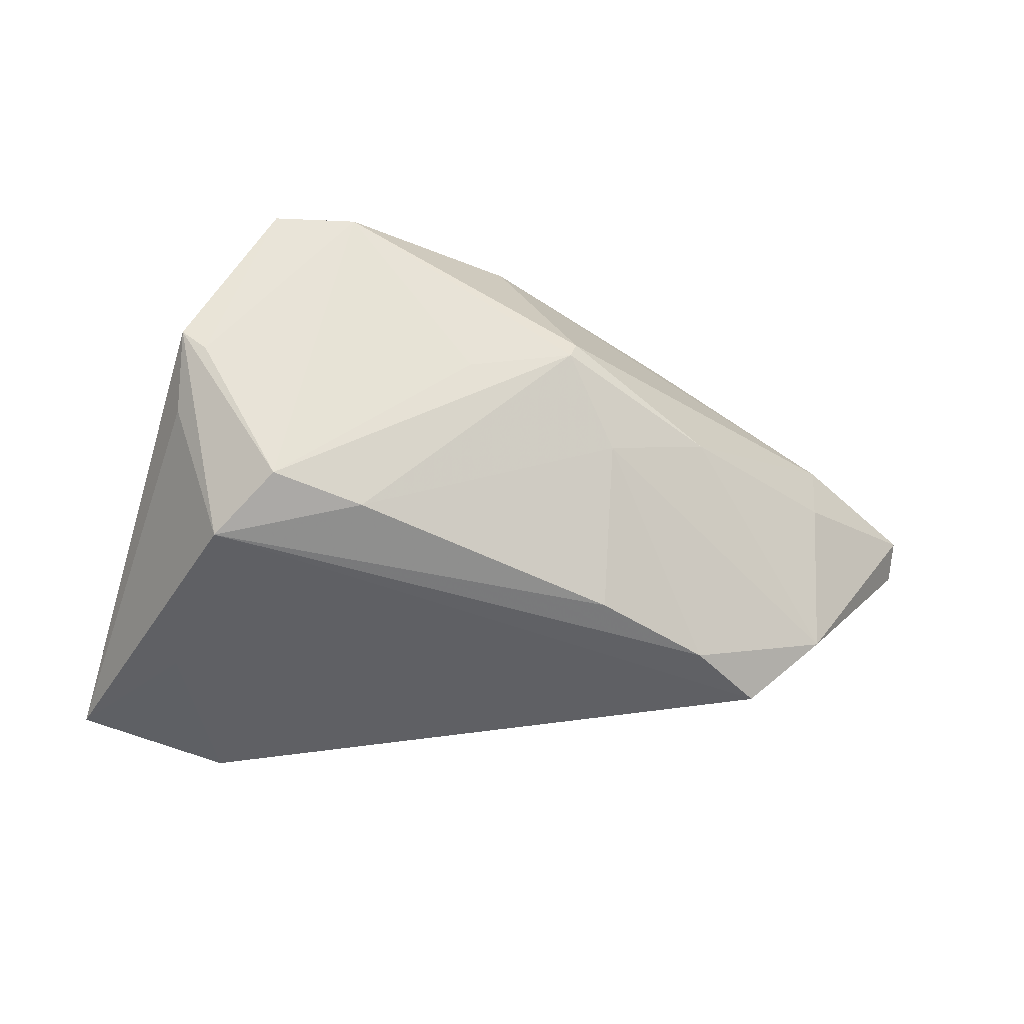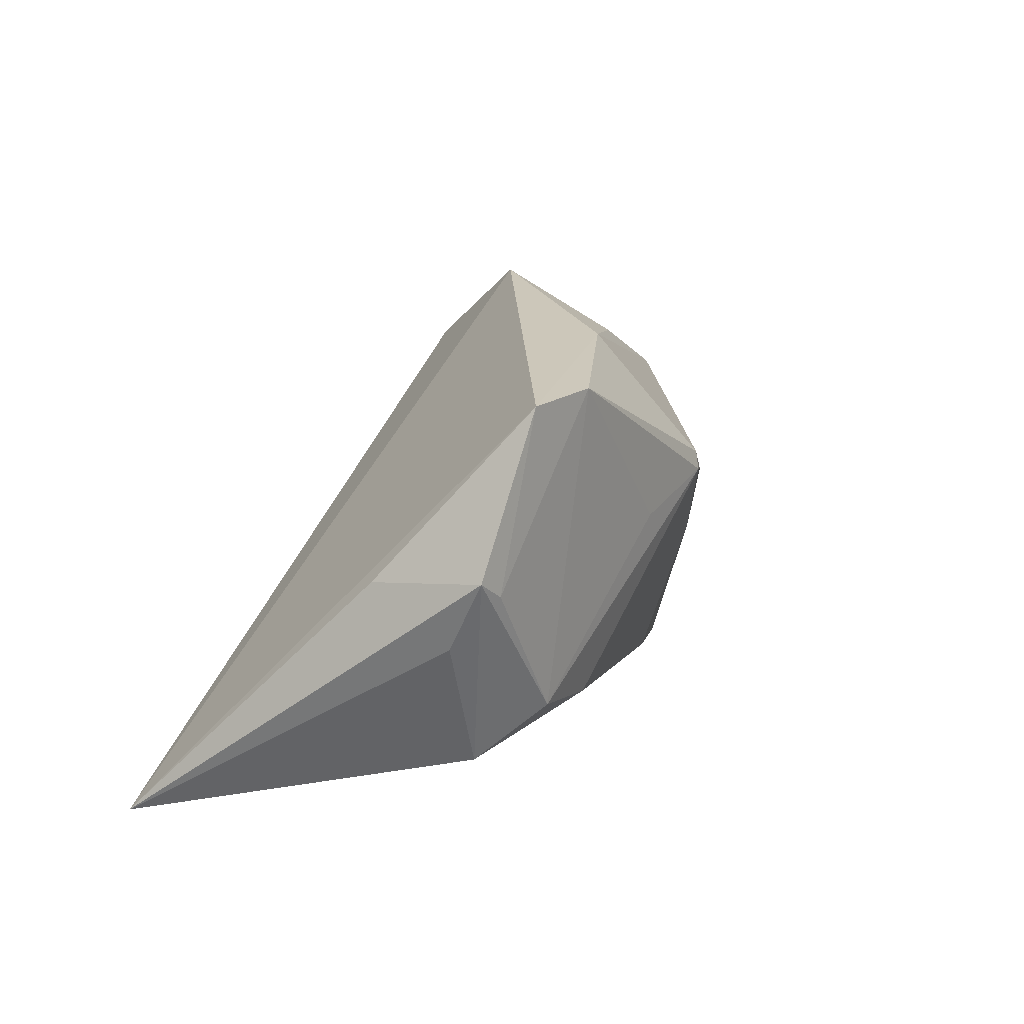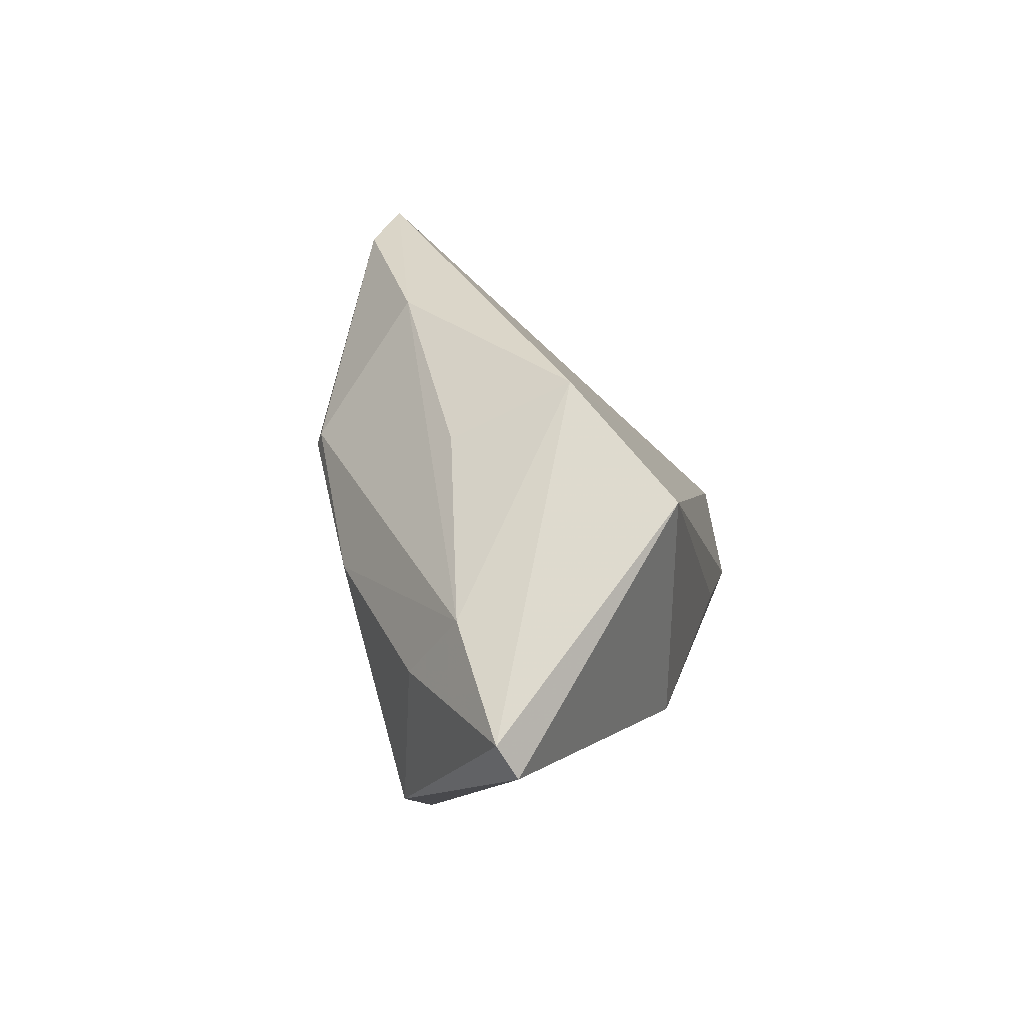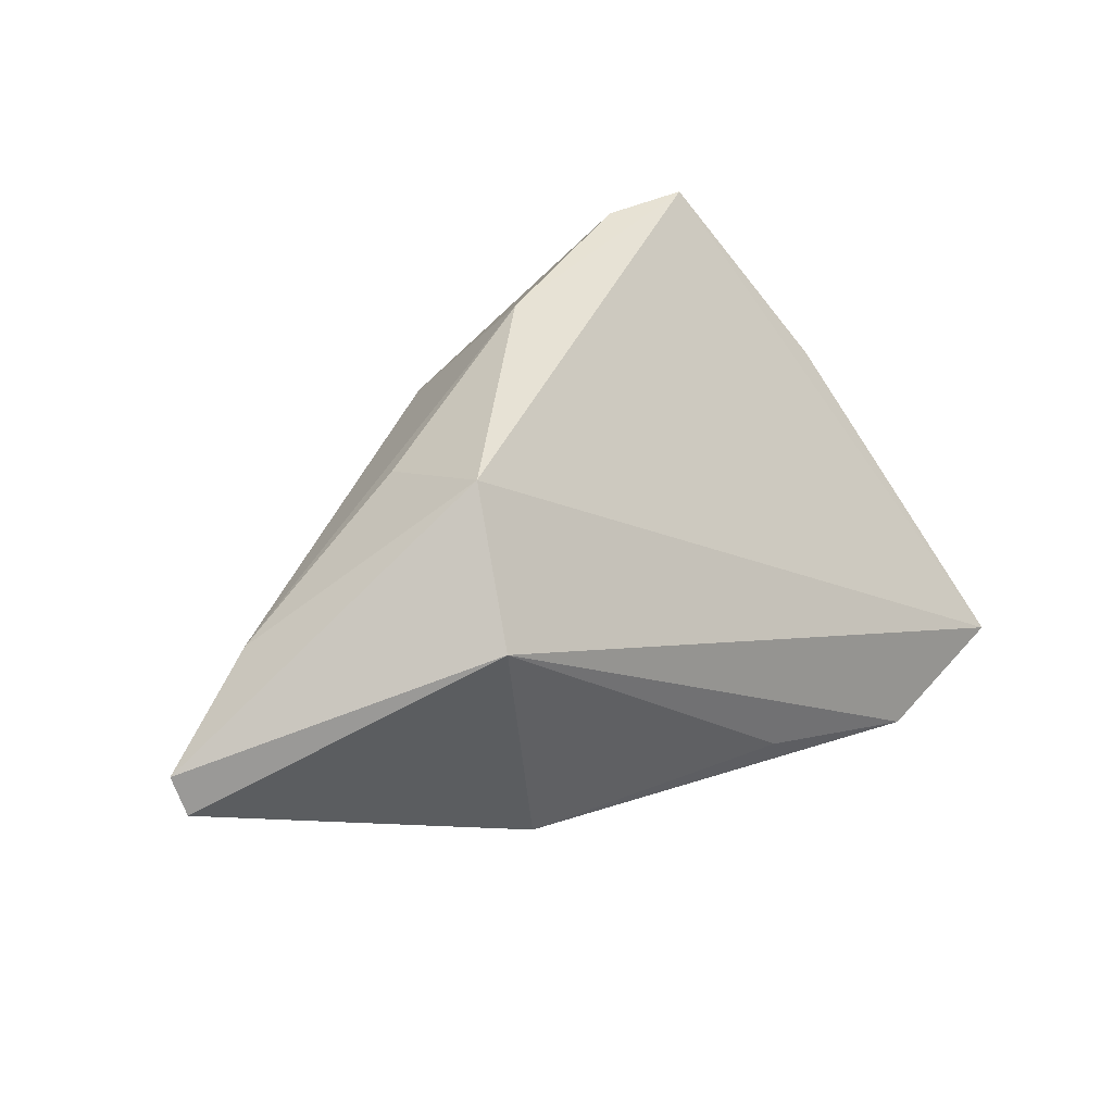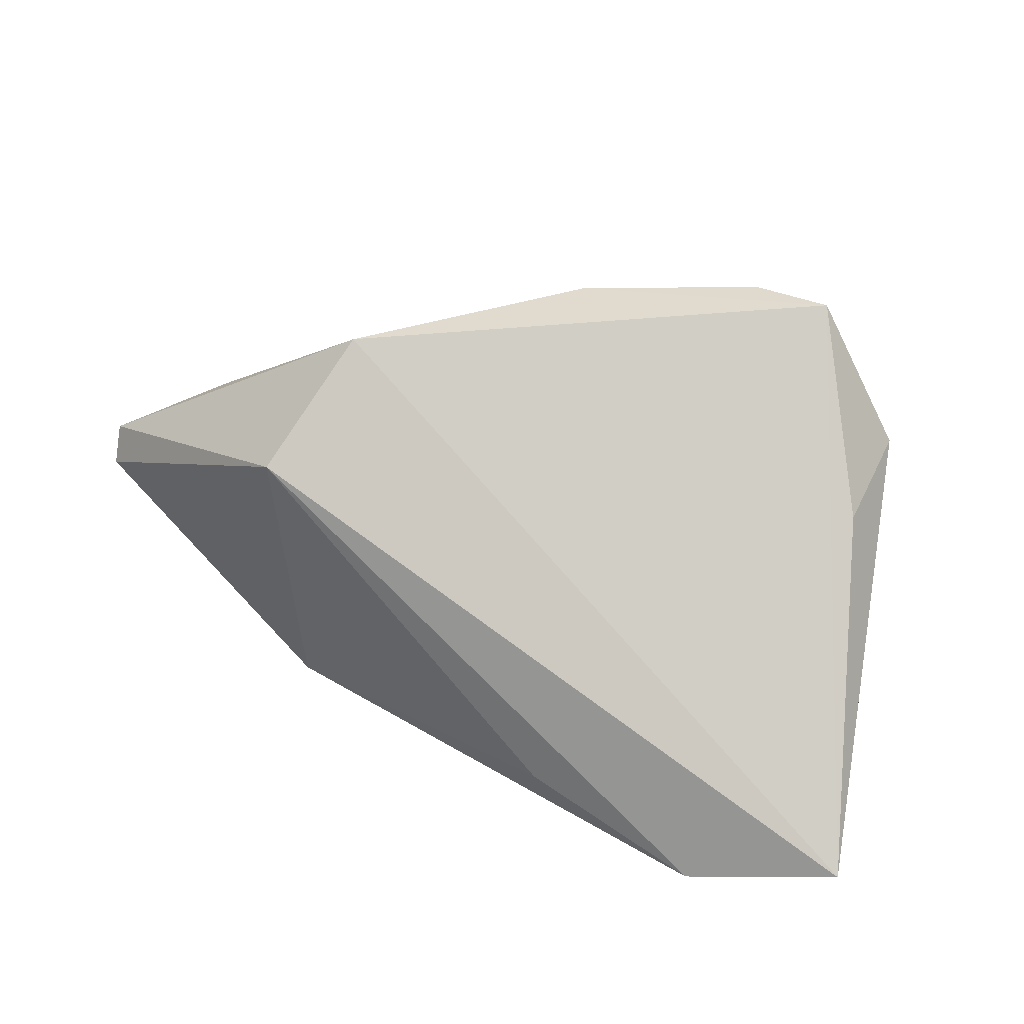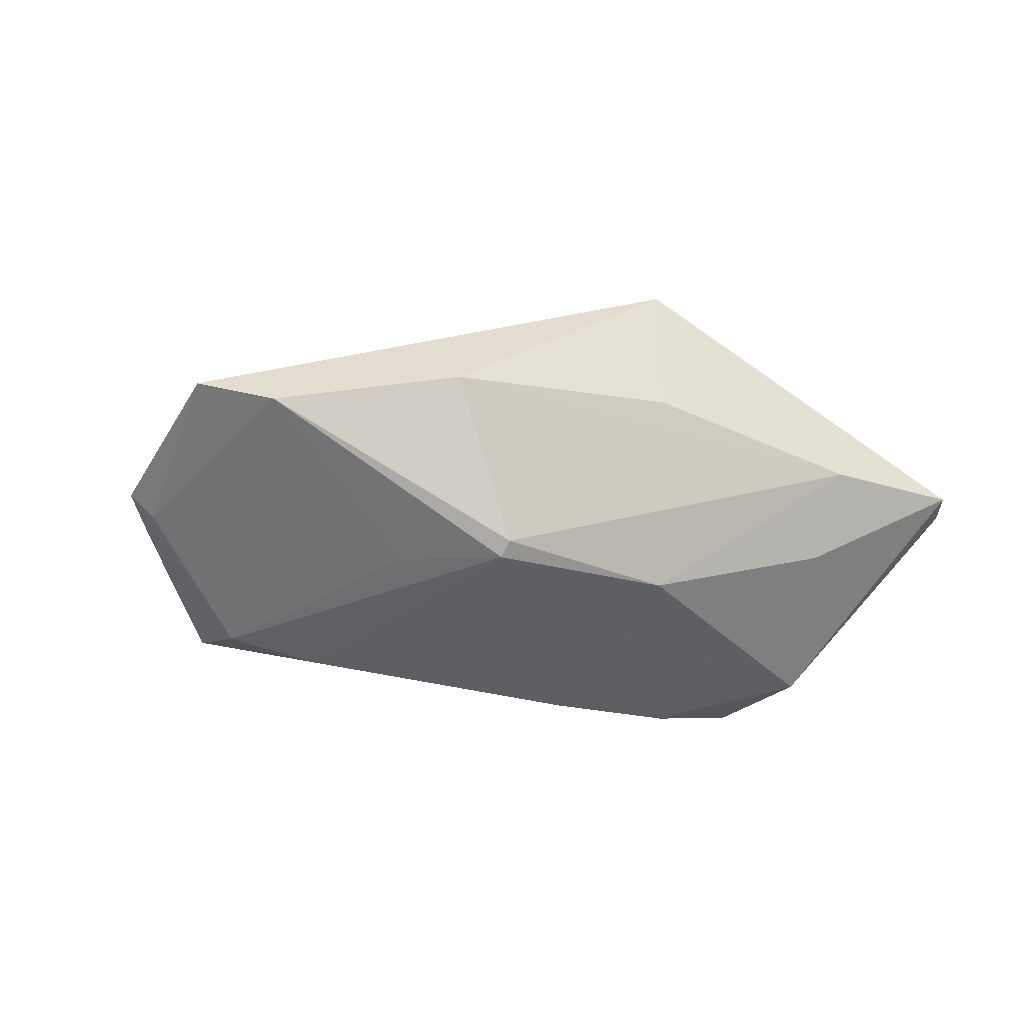
<metadata>
{"format":"obj","ext":"obj","renderer":"f3d","projection":"perspective","resolution":1024,"background":"white","views":[{"elev":-26.2,"azim":174.6,"up":"+Y"},{"elev":21.3,"azim":123.4,"up":"+Y"},{"elev":29.4,"azim":-76.3,"up":"+Y"},{"elev":43.3,"azim":-30.4,"up":"+Y"},{"elev":36.4,"azim":28.2,"up":"+Y"},{"elev":32.2,"azim":-166.0,"up":"+Y"}]}
</metadata>
<code>
v 0.04385 0.004103 -0.02215
v 0.0005407 0.03172 -0.01612
v -0.007861 0.0124 -0.02746
v 0.03234 0.03222 -0.02683
v -0.04824 0.01243 0.003798
v -0.02496 0.01923 0.02669
v 0.05724 -0.02433 0.0196
v -0.02695 0.004683 -0.01773
v -0.02417 0.02431 -0.003251
v -0.04619 0.002719 -0.003034
v 0.04373 -0.02121 0.004109
v 0.02177 0.03183 -0.02763
v 0.005557 0.01009 -0.02763
v 0.04365 0.01354 -0.02666
v -0.02018 0.03222 0.01145
v 0.04433 0.01045 -0.01107
v -0.01332 -0.01902 -0.01633
v -0.04466 -0.01857 -0.004644
v 0.03061 -0.007176 -0.02763
v 0.04047 0.01094 -0.02722
v -0.0623 0.005369 0.01223
v 0.03805 -0.02825 0.02557
v -0.0215 -0.01505 0.02588
v -0.03514 -0.02668 -0.003834
v 0.03794 -0.01346 -0.02151
v -0.00874 0.0145 -0.02654
v -0.01391 0.001077 -0.02283
v -0.02692 -0.02326 -0.01048
v 0.01922 -0.01046 -0.02589
v 0.01542 -0.01902 0.02663
v -0.06174 0.0006463 0.01475
f 7 15 6
f 4 15 7
f 18 24 31
f 23 6 31
f 31 24 23
f 15 4 2
f 15 5 21
f 31 6 21
f 21 6 15
f 21 18 31
f 11 25 7
f 24 25 11
f 7 25 1
f 6 23 30
f 12 2 4
f 9 5 15
f 15 2 9
f 9 2 5
f 17 29 25
f 25 29 19
f 19 29 3
f 22 23 24
f 22 30 23
f 22 11 7
f 24 11 22
f 7 6 22
f 6 30 22
f 26 12 3
f 2 12 26
f 5 2 26
f 3 8 26
f 26 8 5
f 18 21 10
f 10 8 18
f 10 21 5
f 5 8 10
f 24 18 28
f 28 25 24
f 28 17 25
f 16 4 7
f 14 1 25
f 25 19 14
f 4 16 14
f 7 1 14
f 14 16 7
f 3 12 13
f 13 19 3
f 12 19 13
f 17 28 27
f 3 29 27
f 29 17 27
f 27 28 18
f 27 8 3
f 18 8 27
f 20 19 12
f 20 14 19
f 20 12 4
f 4 14 20

</code>
